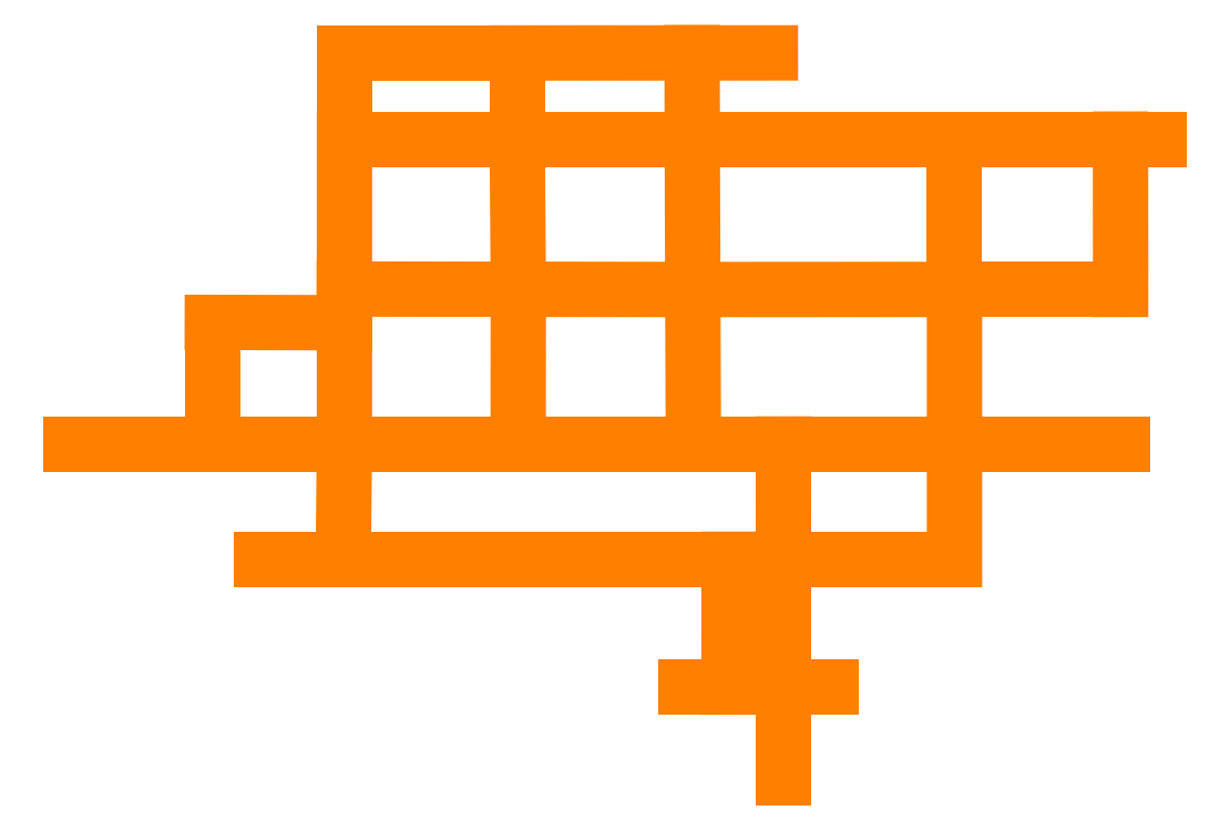
<metadata>
{"format":"dxf","ext":"dxf","renderer":"ezdxf+matplotlib","layout":"modelspace","background":"white","min_lineweight":24,"dpi":150}
</metadata>
<code>
0
SECTION
2
ENTITIES
0
LINE
8
LINE
10
3029
20
4488
30
0
11
3497
21
4488
31
0
0
LINE
8
LINE
10
3970
20
4488
30
0
11
4680
21
4488
31
0
0
LINE
8
LINE
10
4680
20
4488
30
0
11
5129
21
4488
31
0
0
LINE
8
LINE
10
5129
20
4488
30
0
11
5234
21
4488
31
0
0
LINE
8
LINE
10
4680
20
4488
30
0
11
4680
21
4081
31
0
0
LINE
8
LINE
10
4680
20
4081
30
0
11
4680
21
3662
31
0
0
LINE
8
LINE
10
4680
20
3662
30
0
11
4680
21
3351
31
0
0
LINE
8
LINE
10
4680
20
4081
30
0
11
5129
21
4081
31
0
0
LINE
8
LINE
10
5129
20
4081
30
0
11
5129
21
4488
31
0
0
LINE
8
LINE
10
4680
20
3662
30
0
11
5134
21
3662
31
0
0
LINE
8
LINE
10
4680
20
3662
30
0
11
4680
21
3662
31
0
0
LINE
8
LINE
10
3029
20
3662
30
0
11
2671
21
3662
31
0
0
LINE
8
LINE
10
2671
20
3662
30
0
11
2289
21
3662
31
0
0
LINE
8
LINE
10
3970
20
4488
30
0
11
3972
21
4081
31
0
0
LINE
8
LINE
10
4217
20
3351
30
0
11
4680
21
3351
31
0
0
LINE
8
LINE
10
4217
20
3351
30
0
11
4070
21
3351
31
0
0
LINE
8
LINE
10
4070
20
3351
30
0
11
3026
21
3351
31
0
0
LINE
8
LINE
10
3026
20
3351
30
0
11
2804
21
3351
31
0
0
LINE
8
LINE
10
3954
20
3004
30
0
11
4070
21
3004
31
0
0
LINE
8
LINE
10
4070
20
3004
30
0
11
4217
21
3004
31
0
0
LINE
8
LINE
10
4217
20
3004
30
0
11
4344
21
3004
31
0
0
LINE
8
LINE
10
4070
20
3351
30
0
11
4070
21
3004
31
0
0
LINE
8
LINE
10
3029
20
4721
30
0
11
3029
21
4488
31
0
0
LINE
8
LINE
10
3029
20
4488
30
0
11
3029
21
4082
31
0
0
LINE
8
LINE
10
3029
20
3991
30
0
11
3029
21
3662
31
0
0
LINE
8
LINE
10
3029
20
3662
30
0
11
3026
21
3351
31
0
0
LINE
8
LINE
10
2671
20
3662
30
0
11
2671
21
3992
31
0
0
LINE
8
LINE
10
2671
20
3992
30
0
11
3029
21
3991
31
0
0
LINE
8
LINE
10
4217
20
3662
30
0
11
4217
21
3351
31
0
0
LINE
8
LINE
10
4217
20
3351
30
0
11
4217
21
3004
31
0
0
LINE
8
LINE
10
4217
20
3004
30
0
11
4217
21
2758
31
0
0
LINE
8
LINE
10
4680
20
4081
30
0
11
3972
21
4081
31
0
0
LINE
8
LINE
10
3972
20
4081
30
0
11
3499
21
4081
31
0
0
LINE
8
LINE
10
3497
20
4488
30
0
11
3499
21
4081
31
0
0
LINE
8
LINE
10
3499
20
4081
30
0
11
3499
21
3662
31
0
0
LINE
8
LINE
10
3497
20
4488
30
0
11
3497
21
4721
31
0
0
LINE
8
LINE
10
3497
20
4721
30
0
11
3970
21
4721
31
0
0
LINE
8
LINE
10
3970
20
4488
30
0
11
3970
21
4721
31
0
0
LINE
8
LINE
10
3029
20
4721
30
0
11
3497
21
4721
31
0
0
LINE
8
LINE
10
3970
20
4721
30
0
11
4182
21
4721
31
0
0
LINE
8
LINE
10
3499
20
4081
30
0
11
3029
21
4082
31
0
0
LINE
8
LINE
10
3029
20
4082
30
0
11
3029
21
3991
31
0
0
LINE
8
LINE
10
3972
20
4081
30
0
11
3973
21
3662
31
0
0
LINE
8
LINE
10
3499
20
3662
30
0
11
3029
21
3662
31
0
0
LINE
8
LINE
10
4217
20
3662
30
0
11
3973
21
3662
31
0
0
LINE
8
LINE
10
3973
20
3662
30
0
11
3499
21
3662
31
0
0
LINE
8
LINE
10
4680
20
3662
30
0
11
4217
21
3662
31
0
0
LINE
8
LINE
10
3497
20
4488
30
0
11
3970
21
4488
31
0
0
ENDSEC
0
EOF

</code>
